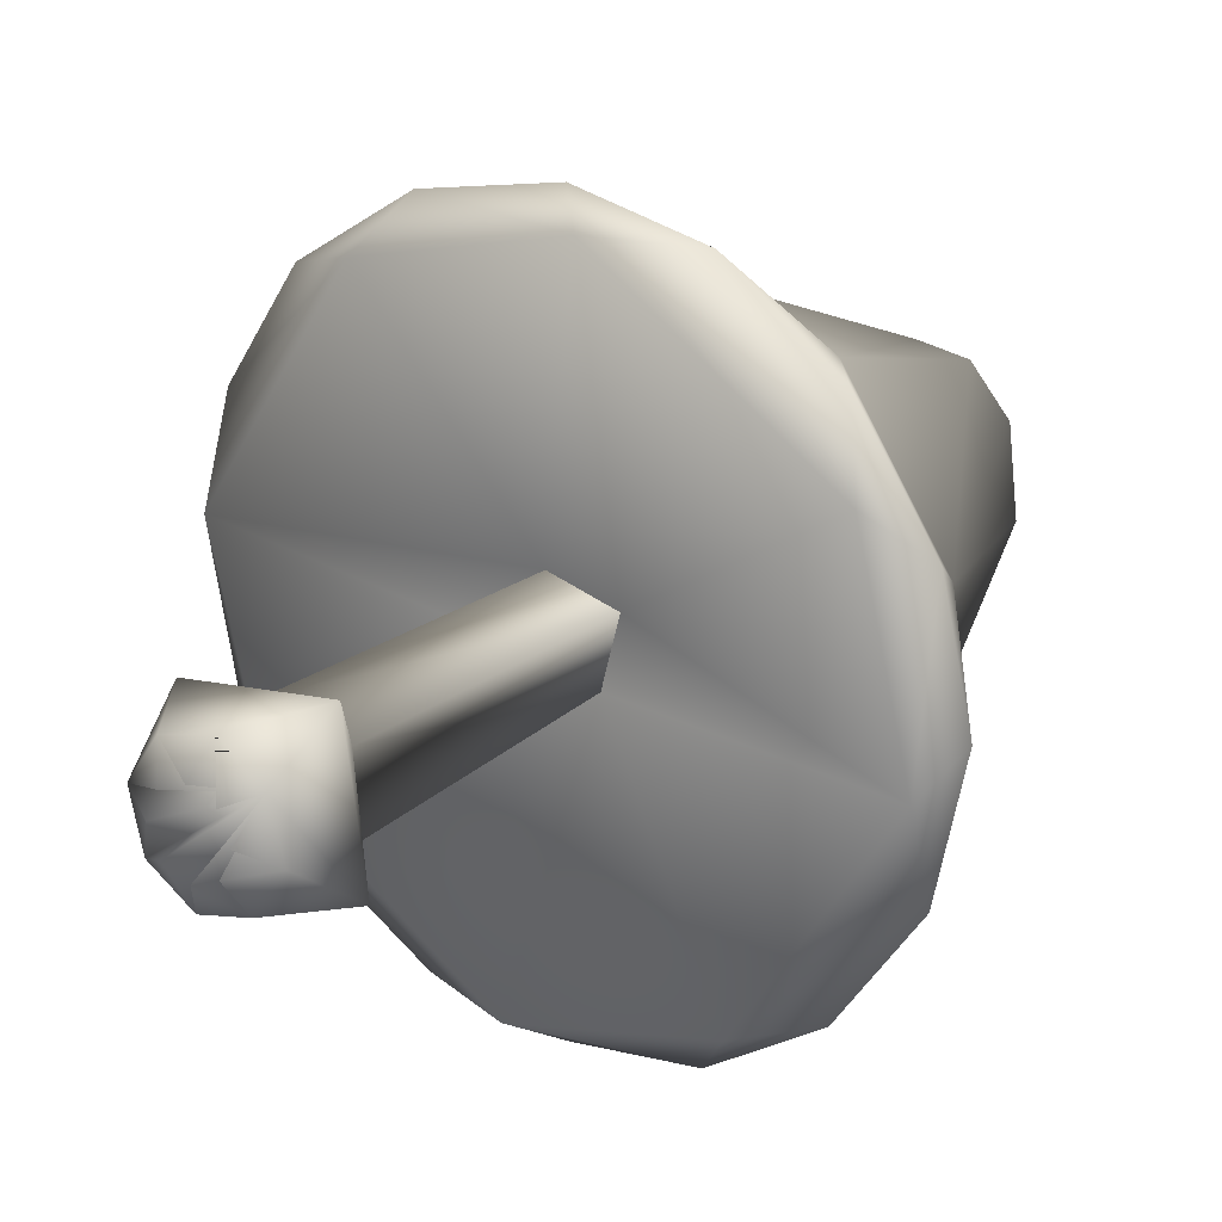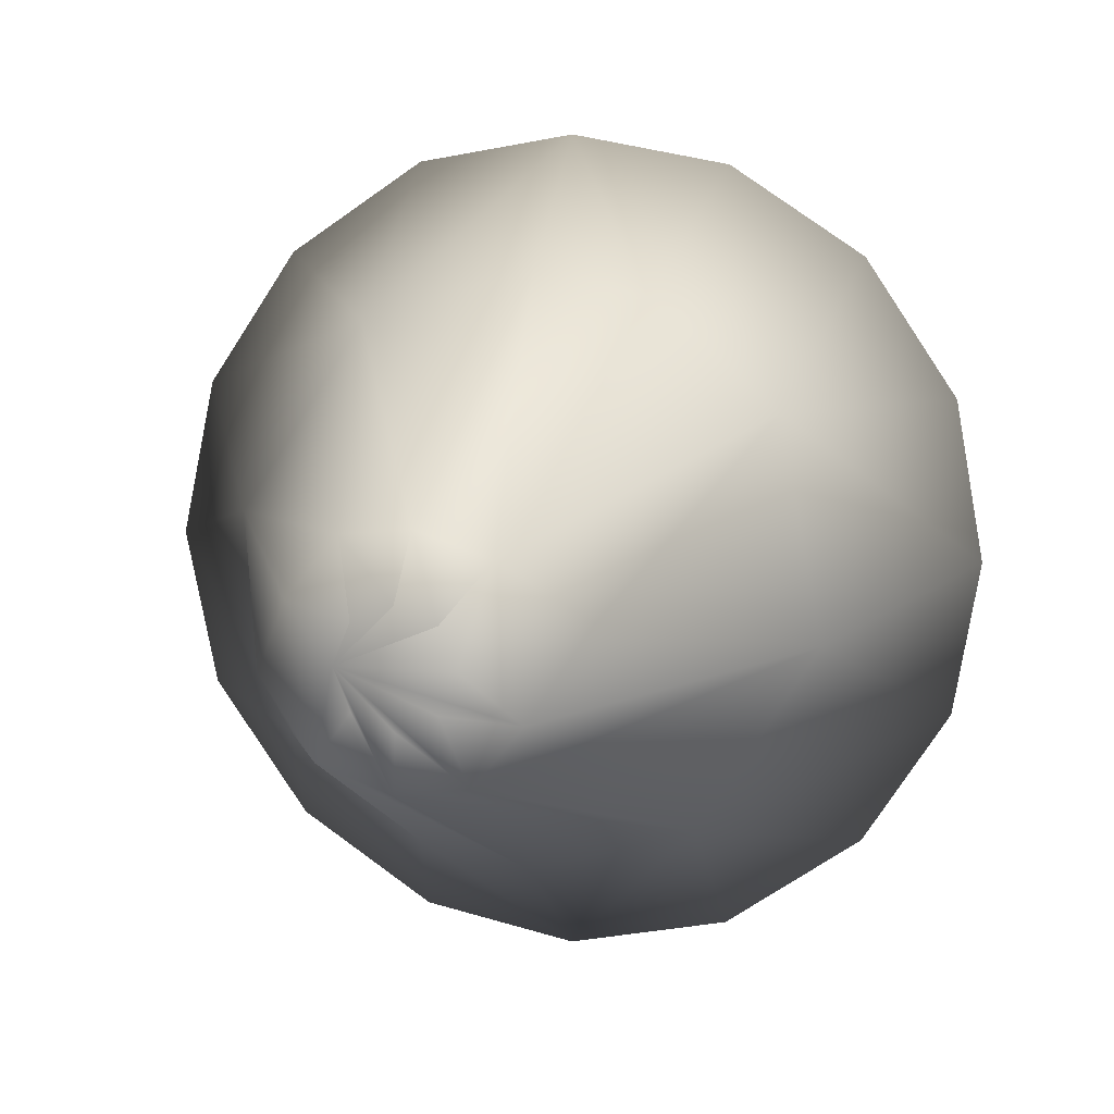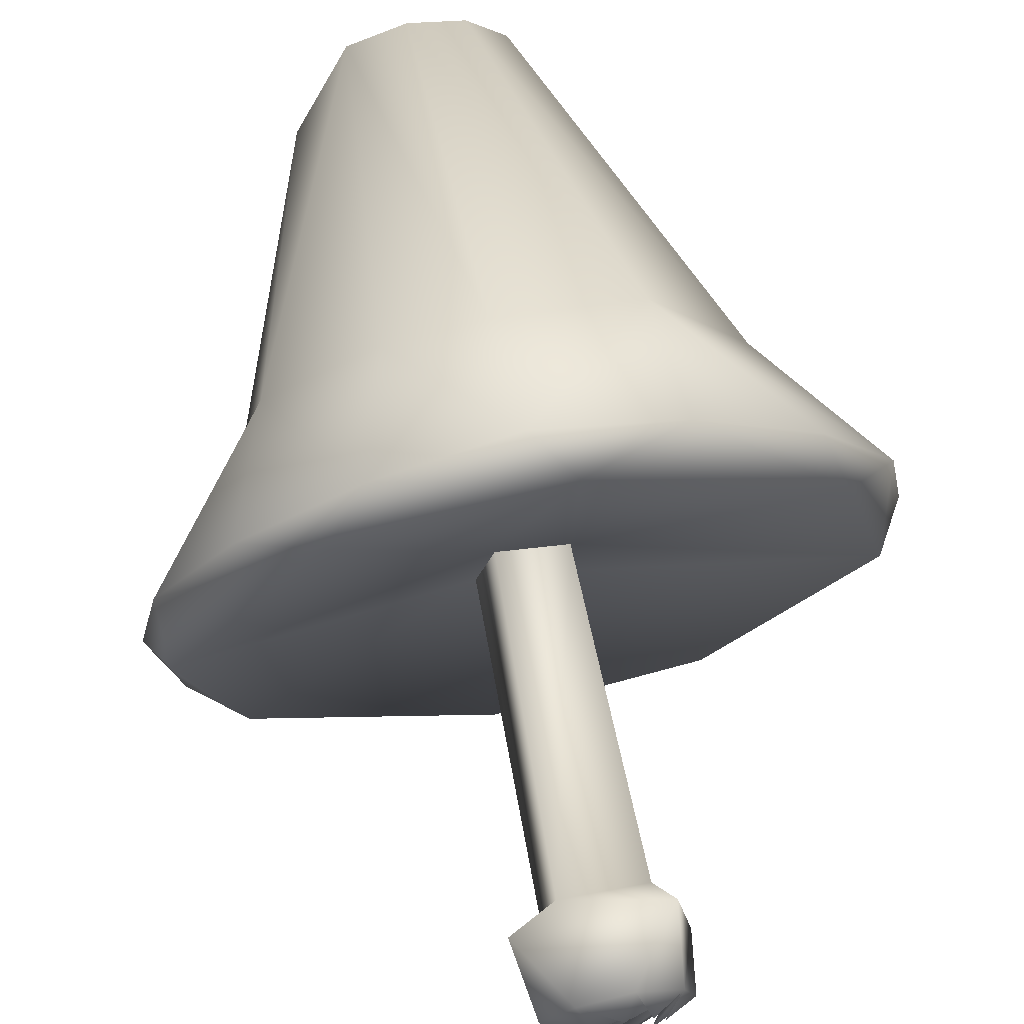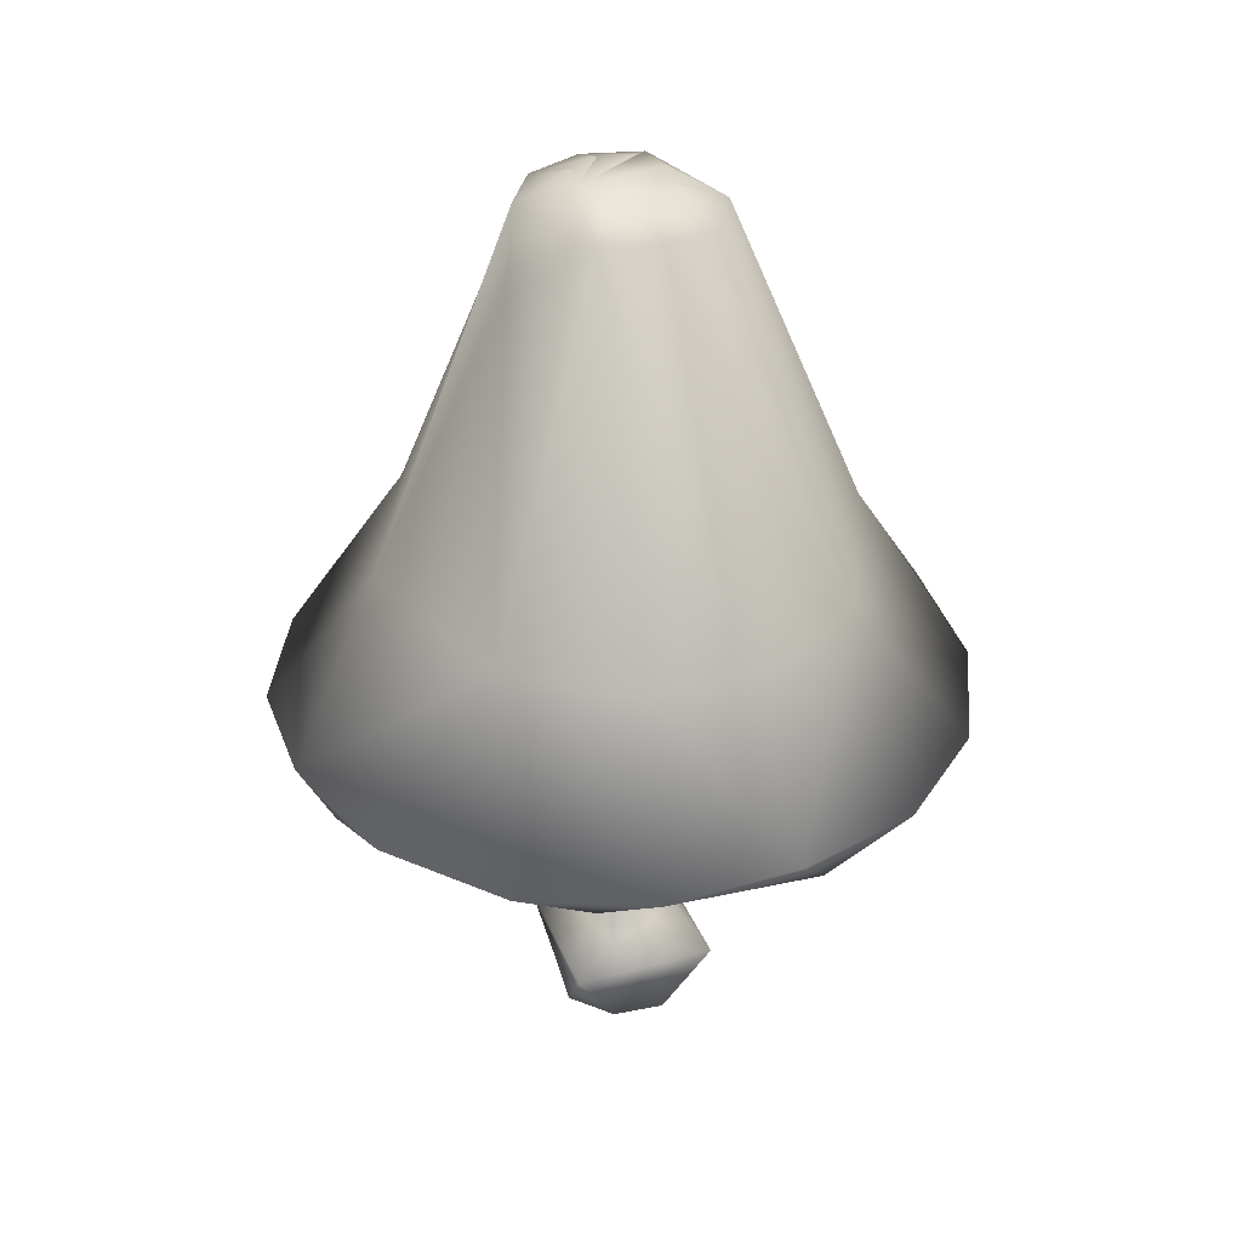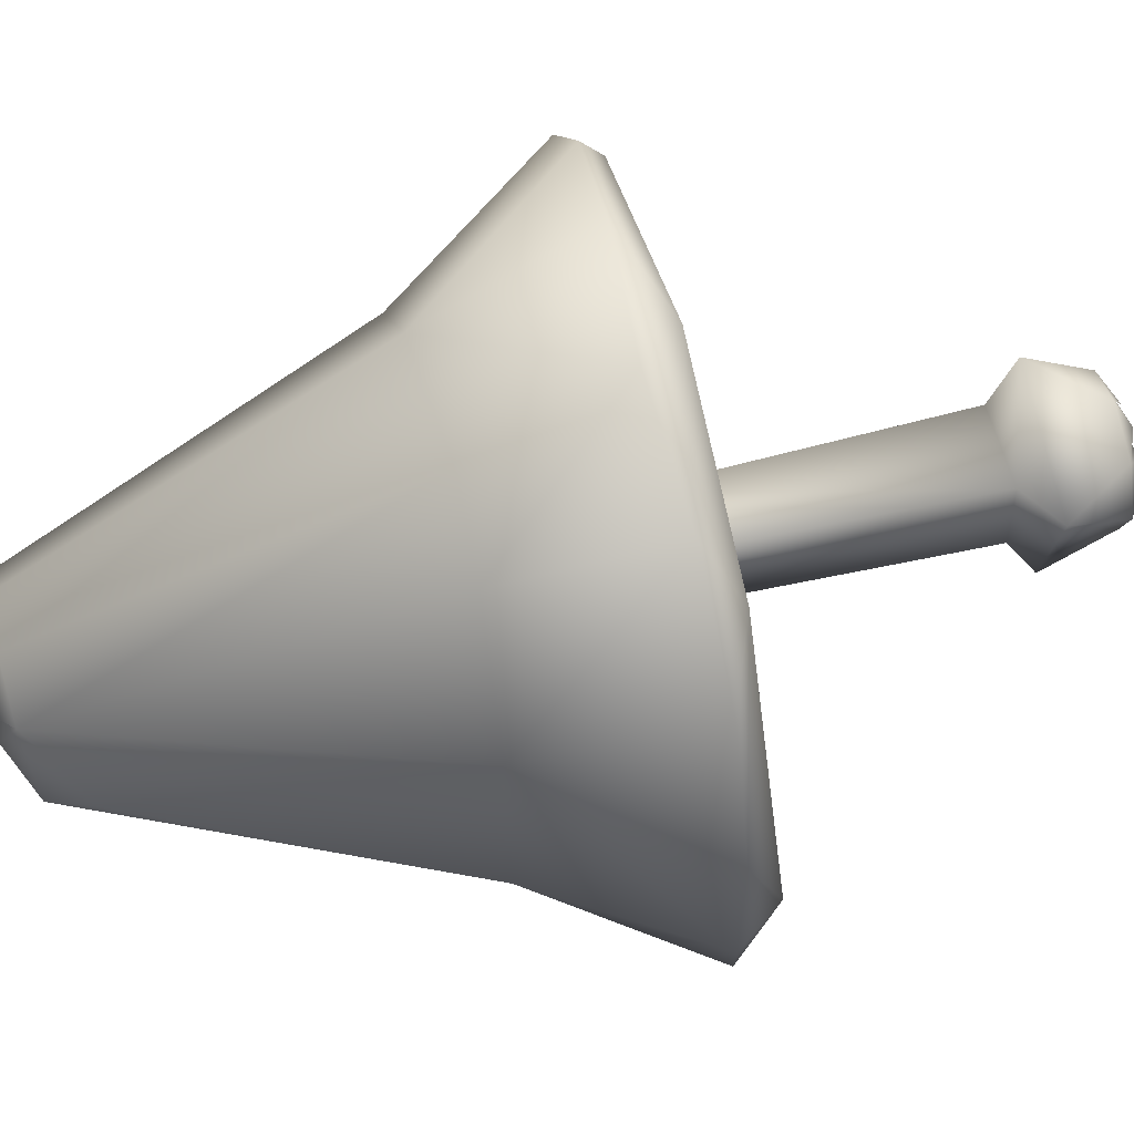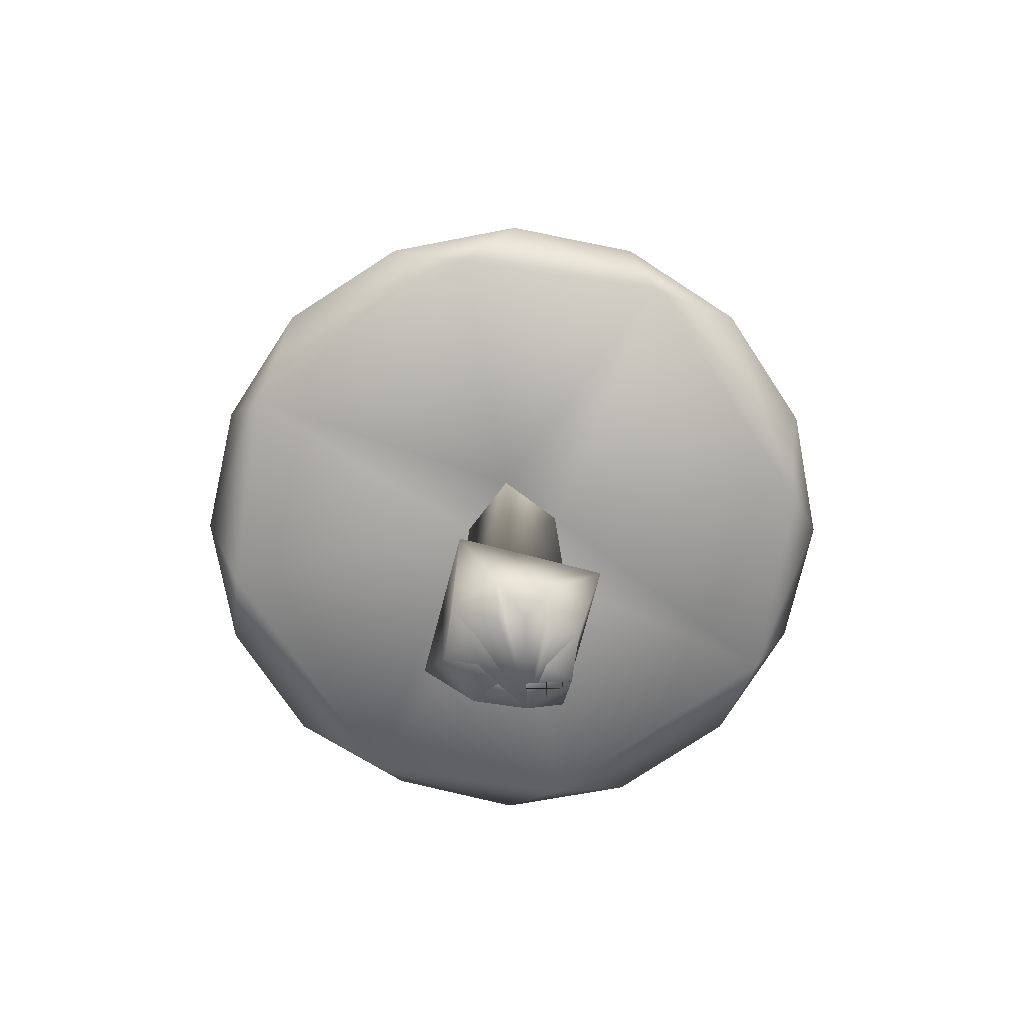
<metadata>
{"format":"obj","ext":"obj","renderer":"f3d","projection":"perspective","resolution":1024,"background":"white","views":[{"elev":22.3,"azim":35.6,"up":"+Z"},{"elev":9.6,"azim":-166.4,"up":"+Z"},{"elev":70.7,"azim":-11.4,"up":"+Z"},{"elev":35.4,"azim":151.8,"up":"+Y"},{"elev":67.4,"azim":-103.2,"up":"+Z"},{"elev":-73.4,"azim":-112.5,"up":"+Y"}]}
</metadata>
<code>
o Cylinder1_Cylinder1_auv
v 0.1722 1.257 0.101
v 1.285 1.071 -0.146
v 1.079 1.072 0.6772
v 0.146 1.071 1.285
v -0.101 1.257 0.1722
v -0.6772 1.072 1.079
v -1.285 1.071 0.146
v -0.1722 1.257 -0.101
v -1.079 1.072 -0.6772
v -0.146 1.071 -1.285
v 0.101 1.257 -0.1722
v 0.6772 1.072 -1.079
v 0.1908 0.003777 0.1399
v -0.1411 -0.001459 0.1908
v -0.1908 0.003778 -0.1399
v 0.1411 -0.001459 -0.1908
v 0.3274 -0.1063 -0.2478
v 0.2478 -0.1063 0.3274
v -0.3274 -0.1063 0.2478
v -0.2478 -0.1063 -0.3274
v 0.9474 1.851 0.1816
v 1.283 1.196 0.5203
v 1.378 1.234 0
v 0.5462 1.835 0.8041
v 1.281 1.202 -0.5307
v 0.8041 1.835 -0.5462
v 0.9707 1.183 -0.9879
v 0.5203 1.196 -1.283
v 0.3758 1.802 -0.8974
v 0 1.234 -1.378
v 0.007565 1.794 -0.9766
v -0.5307 1.202 -1.281
v -0.5462 1.835 -0.8041
v -0.9879 1.183 -0.9707
v -1.283 1.196 -0.5203
v -0.9474 1.851 -0.1816
v -1.378 1.234 0
v -1.281 1.202 0.5307
v -0.8041 1.835 0.5462
v -0.9707 1.183 0.9879
v -0.5203 1.196 1.283
v -0.3758 1.802 0.8974
v -0 1.234 1.378
v -0.007565 1.794 0.9766
v 0.5307 1.202 1.281
v 0.9879 1.183 0.9707
v 0.3439 3.253 0.1627
v 0.1871 3.245 0.3515
v 0.4957 3.049 -0.09407
v 0.2602 3.255 -0.2976
v 0.02875 3.262 -0.3764
v -0.1871 3.245 -0.3515
v -0.3439 3.253 -0.1627
v -0.4957 3.049 0.09407
v -0.2602 3.255 0.2976
v -0.02875 3.262 0.3764
v 0.1771 3.344 1e-06
v 0.1253 3.344 -0.1253
v -0 3.344 -0.1771
v -0.1253 3.344 -0.1253
v -0.1771 3.344 1e-06
v -0.1253 3.344 0.1253
v 0 3.344 0.1771
v 0.1253 3.344 0.1253
v 0.2749 -0.3728 -0.04933
v 0.2209 -0.3774 0.1567
v 0.04933 -0.3728 0.2749
v -0.1531 -0.3761 0.2236
v -0.2749 -0.3728 0.04933
v -0.2209 -0.3774 -0.1567
v -0.04933 -0.3728 -0.2749
v 0.1531 -0.3761 -0.2236
v 0.1457 -0.4427 -0
v 0.103 -0.4427 0.103
v -0 -0.4427 0.1457
v -0.103 -0.4427 0.103
v -0.1457 -0.4427 -0
v -0.103 -0.4427 -0.103
v -0 -0.4427 -0.1457
v 0.103 -0.4427 -0.103
f 1 2 3
f 1 3 4
f 5 4 6
f 5 6 7
f 8 7 9
f 8 9 10
f 11 10 12
f 11 12 2
f 1 5 14 13
f 5 8 15 14
f 8 11 16 15
f 26 21 23 25
f 18 17 13
f 19 18 14
f 20 19 15
f 17 20 16
f 22 23 21
f 26 27 28 29
f 25 27 26
f 29 28 30 31
f 33 31 30 32
f 33 34 35 36
f 32 34 33
f 39 36 37 38
f 35 37 36
f 39 40 41 42
f 38 40 39
f 42 41 43 44
f 24 44 43 45
f 24 46 22 21
f 45 46 24
f 50 29 31 51
f 21 26 49
f 50 47 49
f 26 29 50
f 51 31 33 52
f 52 33 36 53
f 55 42 44 56
f 36 39 54
f 55 53 54
f 39 42 55
f 56 44 24 48
f 48 24 21 47
f 25 2 12 27
f 2 23 22
f 32 10 9 34
f 12 28 27
f 10 30 28
f 10 28 12
f 38 7 6 40
f 7 37 35
f 45 4 3 46
f 4 43 41
f 17 18 66 65
f 51 52 59
f 52 53 60
f 56 48 63
f 48 47 64
f 57 50 58 51 59 52 60 53 61 55 62 56 63 48 64 47
f 18 19 68 67
f 67 66 18
f 19 20 70 69
f 69 68 19
f 20 17 72 71
f 71 70 20
f 65 72 17
f 69 76 68
f 65 80 72
f 66 74 67 75 68 76 69 77 70 78 71 79 72 80 65 73
f 1 4 5
f 5 7 8
f 8 10 11
f 11 2 1
f 16 13 17
f 14 18 13
f 14 15 19
f 16 20 15
f 11 1 13 16
f 47 21 49
f 49 26 50
f 53 36 54
f 54 39 55
f 22 3 2
f 22 46 3
f 23 2 25
f 30 10 32
f 35 9 7
f 35 34 9
f 37 7 38
f 41 6 4
f 41 40 6
f 43 4 45
f 47 50 57
f 50 51 58
f 53 55 61
f 55 56 62
f 65 66 73
f 66 67 74
f 67 68 75
f 69 70 77
f 70 71 78
f 71 72 79

</code>
